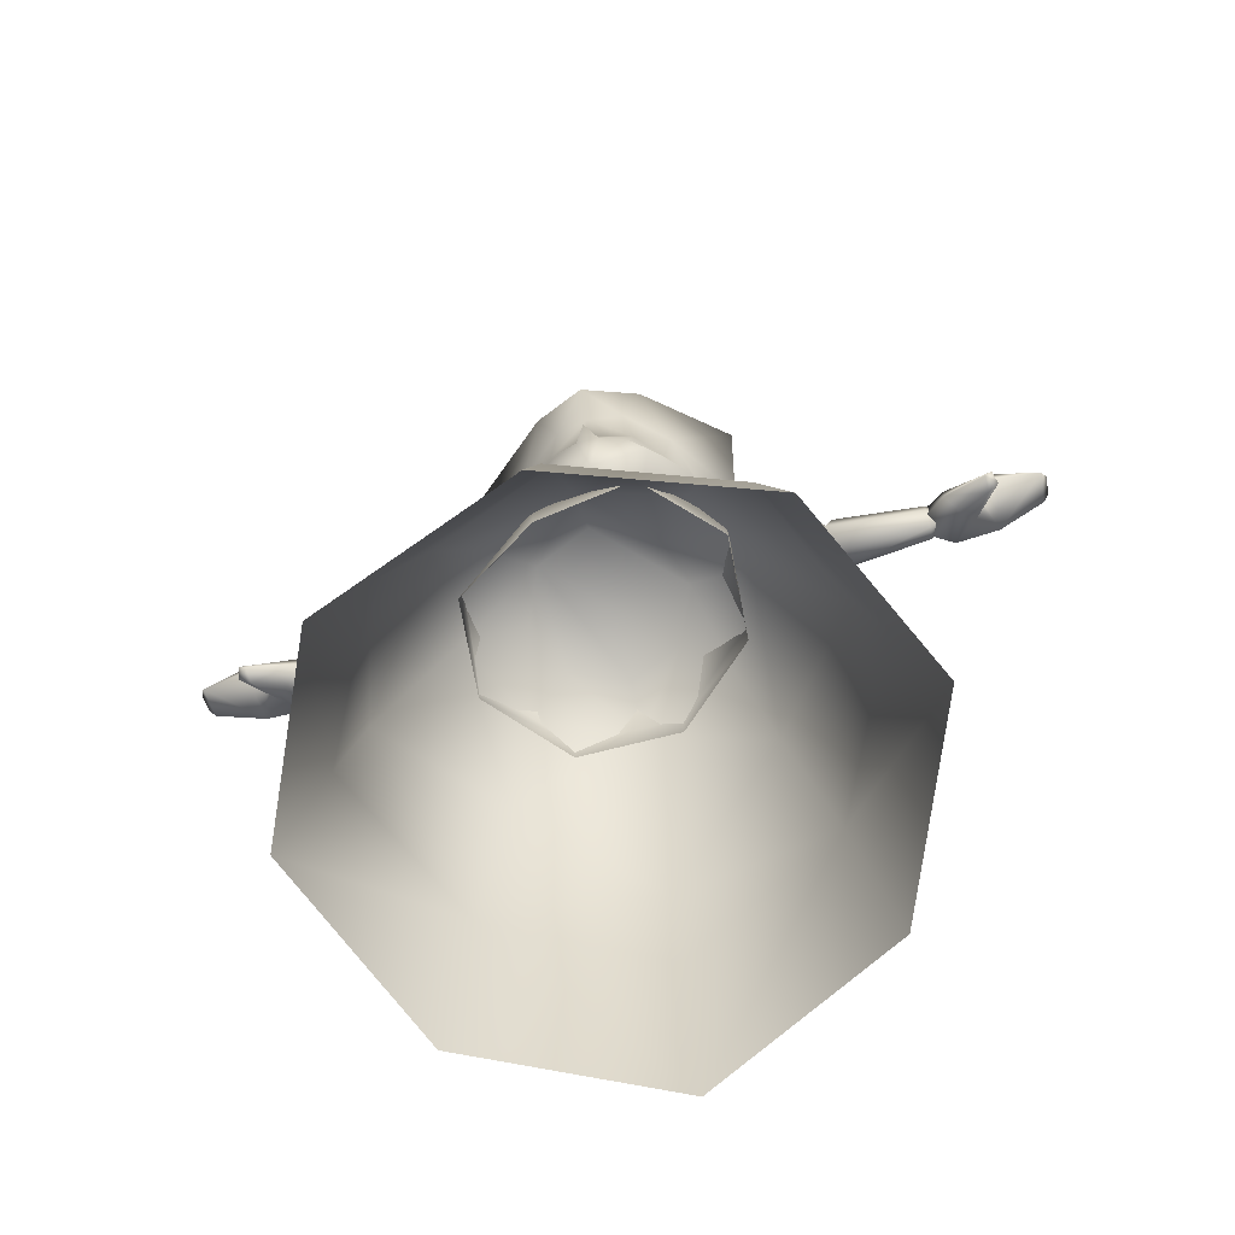
<metadata>
{"format":"obj","ext":"obj","renderer":"f3d","projection":"perspective","resolution":1024,"background":"white","views":[{"elev":-73.1,"azim":15.1,"up":"+Y"}]}
</metadata>
<code>
o Duplicate25
v 64.65 122 -5.617
v 65.15 127.6 -5.727
v 64.67 121.8 -10.37
v 69.22 128.6 -3.704
v 69.25 128.1 -12.71
v 68.57 119.9 -2.263
v 65.01 126.7 -10.62
v 79.2 128.7 -2.628
v 79.26 128.2 -12.13
v 74.39 121.8 -1.027
v 77.38 115.7 0.9885
v 71.22 118.5 -6.046
v 77.34 115.5 -2.515
v 79.55 115.9 -1.406
v 78.89 116.1 1.305
v 68.92 122.6 -13.17
v 73.83 121 -9.037
v 78.29 123.9 -13.2
v 79.89 123.9 -2.574
v 88.94 123.2 -3.515
v 88.04 123 -9.572
v 89.33 124.4 -8.575
v 89.86 124.3 -5.027
v 24.24 129 -6.481
v 31.3 125.9 -2.005
v 31.49 129 -6.342
v 31.47 128.3 -11.8
v 24.31 125.5 -1.953
v 24.22 128.4 -11.94
v 31.53 122.6 -12.34
v 24.28 122.5 -12.65
v 31.34 118.6 -8.862
v 24.35 118.2 -8.81
v 31.35 120.4 -3.432
v 24.11 120.1 -3.207
v 10.44 133.7 -7.072
v 8.033 125.1 -6.804
v 10.33 125.6 1.482
v 9.734 125.1 -15.12
v 9.622 117 -6.57
v 14.89 112.5 -10.89
v 15.42 128.9 -19.51
v 15.01 120.4 -19.26
v 16.17 137.5 -3.152
v 15.87 137.3 -11.63
v 14.94 112.8 -2.406
v 15.65 121.2 5.475
v 16.06 129.7 5.219
v 27.17 133.7 -10.7
v 26.7 127.4 -16.7
v 26.88 121.6 2.218
v 27.31 127.9 2.025
v 27.45 133.9 -4.345
v 26.52 121 -16.51
v 26.37 115 -10.14
v 26.41 115.4 -3.961
v 43.85 120.7 -4.041
v 47.3 123.4 -6.973
v 43.81 125.1 -2.936
v 43.84 119.3 -8.421
v 44.02 123.3 -11.9
v 43.98 127.4 -11.14
v 44 128.4 -7.101
v 45.21 121.1 -12.17
v 45.31 118.6 -7.289
v 40.27 124.5 -8.299
v 44.19 121.5 -2.628
v 44.24 126.6 -12.39
v 45.72 126.8 -3.027
v 45.62 129.5 -7.789
v 64.65 122.5 -4.787
v 64.67 125.7 -4.848
v 64.61 127.2 -7.73
v 64.56 119.9 -7.848
v 64.53 125.7 -10.77
v 64.5 121.4 -10.73
v 68.84 123.9 -7.552
f 1 2 3
f 4 5 2
f 6 2 1
f 2 6 4
f 3 2 7
f 2 5 7
f 8 9 4
f 10 4 6
f 10 8 4
f 4 9 5
f 10 6 11
f 3 6 1
f 6 12 13
f 3 12 6
f 6 13 11
f 5 3 7
f 11 14 15
f 5 16 3
f 12 3 16
f 12 17 13
f 17 12 16
f 18 19 10
f 8 19 20
f 19 8 10
f 19 18 20
f 17 10 14
f 18 10 17
f 14 10 15
f 10 11 15
f 18 17 16
f 16 5 18
f 13 17 14
f 13 14 11
f 21 9 22
f 8 22 9
f 8 20 23
f 22 8 23
f 21 22 20
f 20 18 21
f 20 22 23
f 18 9 21
f 18 5 9
f 24 25 26
f 26 27 24
f 25 24 28
f 24 27 29
f 27 30 29
f 29 30 31
f 32 31 30
f 31 32 33
f 32 34 33
f 33 34 35
f 34 25 35
f 35 25 28
f 36 37 38
f 37 36 39
f 37 40 38
f 40 37 39
f 40 39 41
f 39 36 42
f 43 39 42
f 41 39 43
f 36 38 44
f 36 44 45
f 42 36 45
f 38 40 46
f 47 48 38
f 44 38 48
f 38 46 47
f 40 41 46
f 42 49 50
f 51 50 52
f 52 50 53
f 53 50 49
f 50 51 54
f 54 42 50
f 54 43 42
f 54 51 55
f 55 43 54
f 51 46 56
f 47 46 51
f 55 51 56
f 52 47 51
f 41 55 46
f 41 43 55
f 46 55 56
f 52 48 47
f 44 48 52
f 44 52 53
f 44 53 45
f 45 53 49
f 49 42 45
f 57 58 59
f 60 61 58
f 58 62 63
f 58 57 60
f 63 59 58
f 62 58 61
f 60 30 61
f 60 32 30
f 57 32 60
f 34 32 57
f 59 34 57
f 59 26 25
f 25 34 59
f 26 59 63
f 30 27 61
f 61 27 62
f 27 26 62
f 62 26 63
f 64 65 66
f 67 66 65
f 66 68 64
f 66 67 69
f 69 70 66
f 68 66 70
f 67 71 69
f 69 71 72
f 73 69 72
f 70 69 73
f 71 67 74
f 74 67 65
f 64 75 76
f 68 75 64
f 74 64 76
f 65 64 74
f 73 68 70
f 75 68 73
f 77 75 73
f 76 75 77
f 73 72 77
f 74 77 71
f 71 77 72
f 74 76 77
o Regroup14
v 8.61 149.2 18.88
v 2.856 149.2 20.89
v 0.3549 139.7 17.72
v -1.894 149.2 20.87
v -7.639 149.2 18.85
v 14.39 148.3 5.651
v 14.9 147.1 1.521
v 21.92 157 -4.418
v 20.91 150.2 -4.369
v 9.129 143.9 8.682
v 12.37 148.6 15.94
v 0.3992 139.9 -1.936
v -19.84 150.2 -4.462
v -13.85 147.1 1.455
v -20.83 157 -4.516
v -13.36 148.4 5.588
v -8.121 143.9 8.642
v -11.38 148.6 15.89
v -8.63 156.1 17.52
v -13.87 155.1 11.83
v -15.86 162.6 13.2
v -7.121 170.6 19.07
v 0.37 166.6 21.33
v 8.128 170.6 19.11
v 9.619 156.1 17.56
v 0.363 155.4 20.14
v 0.3519 152 23.81
v 14.88 155.1 11.9
v 16.88 162.6 13.28
v 0.4443 183 -5.548
v -4.281 188 -14.71
v -11.54 193.3 -7.807
v -5.317 190 2.419
v 6.432 190 2.446
v 12.71 193.3 -7.752
v 0.4342 197 4.367
v 5.469 188 -14.68
v 0.4799 194.5 -16.98
v 0.4677 182.3 -16.28
v -4.286 183 -14.12
v 0.4212 182.5 4.588
v 5.463 183 -14.09
v -10.05 184.4 -6.742
v -5.323 185.3 2.98
v 6.427 185.3 3.007
v 11.2 184.4 -6.693
v 42.69 134.3 -31.14
v 37.43 120.3 -22.55
v 24.44 130.4 -29.93
v 31.44 134.1 -23.19
v 28.93 113.4 -20.27
v 23.92 99.57 -19.06
v 10.43 109.2 -12.57
v 27.94 145.3 -15.17
v 21.68 105.1 -34.4
v 12.69 139.6 -39.42
v 11.95 162.7 -24.62
v 14.43 111 -44.37
v 11.19 150.9 -5.345
v 16.95 166.7 -12.52
v -41.56 134.3 -31.15
v -36.31 120.3 -22.56
v -30.31 134.2 -23.2
v -27.82 113.5 -20.5
v -23.31 130.4 -29.94
v -22.82 99.59 -19.07
v -9.322 109.2 -12.57
v -20.57 105.2 -34.4
v -26.8 145.3 -15.18
v -10.3 150.9 -5.348
v -15.8 166.7 -12.53
v -10.8 162.7 -24.63
v -11.3 139.6 -39.43
v -13.32 111 -44.37
v -4.794 172.7 -11.65
v -14.08 88.94 -29.9
v 15.17 88.93 -29.9
v 0.4344 112.1 -49.65
v 0.4257 94.43 -43.89
v -11.32 95.36 -37.65
v 12.67 95.35 -37.64
v 30.42 86.37 -33.86
v 0.4475 144.4 -41.88
v 0.422 83.28 -52.47
v 5.955 172.7 -11.65
v -29.33 86.4 -33.87
v -15.05 144.5 -22.9
v -28.3 156.1 -16.51
v -18.03 164.3 -25.77
v 0.4675 149 -28.95
v 0.451 142.3 -24.12
v 19.22 164.2 -25.68
v 29.44 156 -16.38
v 16.2 144.5 -22.83
v 32.46 165.5 -19.01
v 26.44 164.5 -10.59
v 19.64 152.3 7.455
v 21.41 159.3 0.3389
v 27.17 166.7 -2.796
v -20.34 159.3 0.2435
v -26.07 166.8 -2.918
v -18.61 152.4 7.368
v -31.29 165.6 -19.15
v -25.31 164.6 -10.71
v -28.34 178 7.068
v -11.12 179.9 20.98
v -19.31 175.5 -7.965
v 20.44 175.4 -7.874
v 29.41 178 7.2
v 12.13 179.9 21.03
v -11.04 182.6 -13.58
v -9.022 172.8 -24.24
v 0.4816 172.5 -26.2
v 0.4782 164 -27.96
v -12.32 185.2 -0.04466
v -9.346 186.4 13.92
v 0.3623 172.3 26.94
v 0.3828 182.5 21.7
v 10.4 186.3 13.97
v 10.23 172.7 -24.19
v 12.21 182.6 -13.52
v 13.43 185.2 0.01414
v 17.14 142.5 1.312
v 13.39 143 1.244
v 19.15 144 -1.372
v 20.39 143.6 1.698
v 21.9 146.4 -0.1421
v 21.64 146.4 3.888
v 18.64 143.7 4.95
v 20.89 149.5 5.27
v 21.41 149.8 -1.301
v 15.88 145.4 6.753
v 18.39 152.3 5.188
v 19.16 152.5 -1.382
v 13.64 148.2 6.672
v 11.15 145.8 1.163
v 14.41 148.7 -3.711
v 16.91 146 -3.629
v -18.1 144 -1.706
v -20.85 146.4 -0.2398
v -20.34 149.8 -1.396
v -20.61 146.4 3.792
v -17.61 143.7 4.619
v -15.12 145.5 6.682
v -19.35 143.6 1.359
v -12.6 143 0.9366
v -16.11 142.6 1.236
v -19.86 149.6 5.177
v -12.61 148.2 6.612
v -10.1 145.8 0.8662
v -17.61 152.3 5.106
v -18.09 152.6 -1.467
v -15.84 146 -3.952
v -13.34 148.8 -3.774
f 78 79 80
f 80 81 82
f 79 81 80
f 83 84 85
f 86 85 84
f 87 84 83
f 87 83 88
f 84 87 89
f 90 91 92
f 93 92 91
f 94 93 91
f 89 94 91
f 94 95 93
f 82 96 97
f 89 80 94
f 80 88 78
f 80 87 88
f 89 87 80
f 80 95 94
f 82 95 80
f 98 96 99
f 96 100 99
f 82 81 96
f 96 98 97
f 101 100 102
f 103 100 96
f 104 103 81
f 79 103 104
f 81 103 96
f 82 97 95
f 103 102 100
f 103 79 102
f 102 79 78
f 105 106 102
f 102 78 105
f 101 102 106
f 88 105 78
f 79 104 81
f 107 108 109
f 107 109 110
f 107 111 112
f 107 113 111
f 107 114 115
f 107 110 113
f 107 115 108
f 107 112 114
f 115 116 108
f 117 108 116
f 118 111 113
f 115 114 116
f 116 114 119
f 110 109 120
f 108 120 109
f 110 120 121
f 120 108 117
f 113 110 118
f 111 118 122
f 119 114 123
f 118 110 121
f 123 111 122
f 123 112 111
f 112 123 114
f 124 125 126
f 125 127 128
f 124 127 125
f 128 126 125
f 129 128 130
f 127 131 128
f 129 132 128
f 132 126 128
f 128 131 130
f 133 134 126
f 131 127 126
f 124 126 127
f 134 131 126
f 133 126 135
f 132 135 126
f 136 130 131
f 136 131 137
f 137 131 134
f 138 139 140
f 141 140 139
f 139 142 141
f 138 142 139
f 143 144 141
f 145 141 142
f 143 141 145
f 141 144 146
f 146 140 141
f 138 140 142
f 146 142 140
f 147 148 146
f 149 142 146
f 147 146 144
f 148 149 146
f 150 142 149
f 150 151 142
f 145 142 151
f 136 152 147
f 148 147 152
f 136 147 130
f 144 130 147
f 144 153 154
f 144 143 153
f 130 144 154
f 130 154 129
f 155 156 157
f 155 158 156
f 154 158 159
f 150 160 155
f 151 150 155
f 145 151 157
f 151 155 157
f 150 149 160
f 145 157 143
f 148 152 149
f 134 149 152
f 160 149 134
f 154 161 158
f 162 134 152
f 162 152 136
f 137 134 162
f 137 162 136
f 133 160 134
f 163 143 157
f 153 157 161
f 157 156 161
f 153 163 157
f 163 153 143
f 133 155 160
f 159 129 154
f 154 153 161
f 132 158 135
f 135 158 155
f 135 155 133
f 132 129 158
f 158 161 156
f 159 158 129
f 91 90 164
f 164 165 166
f 167 164 166
f 165 164 92
f 91 164 89
f 92 164 90
f 164 168 89
f 164 167 168
f 169 170 171
f 169 171 167
f 170 85 171
f 89 171 84
f 171 89 168
f 85 86 171
f 171 168 167
f 84 171 86
f 172 173 85
f 172 85 170
f 85 174 83
f 85 175 174
f 176 85 173
f 85 176 175
f 92 177 178
f 92 179 177
f 98 178 177
f 98 177 179
f 180 165 92
f 180 92 181
f 92 93 179
f 181 92 178
f 179 93 95
f 95 97 179
f 98 179 97
f 178 98 182
f 99 183 98
f 182 98 183
f 184 178 182
f 184 181 178
f 174 88 83
f 174 106 105
f 106 174 175
f 174 105 88
f 106 175 176
f 185 186 176
f 176 186 106
f 176 173 185
f 187 106 186
f 106 187 101
f 188 189 184
f 116 189 188
f 116 190 189
f 166 189 190
f 166 184 189
f 165 180 166
f 191 167 166
f 166 181 184
f 166 180 181
f 166 190 191
f 192 121 120
f 188 184 192
f 192 184 182
f 193 182 183
f 183 194 195
f 99 194 183
f 183 195 193
f 182 193 192
f 194 99 100
f 193 121 192
f 193 195 118
f 193 118 121
f 188 192 120
f 196 195 187
f 116 188 117
f 188 120 117
f 191 190 169
f 116 197 190
f 169 190 197
f 118 196 122
f 118 195 196
f 195 194 187
f 187 194 101
f 100 101 194
f 191 169 167
f 197 116 198
f 119 198 116
f 185 173 169
f 186 185 199
f 185 197 198
f 197 185 169
f 198 199 185
f 172 169 173
f 123 122 199
f 123 199 198
f 122 196 199
f 196 186 199
f 186 196 187
f 169 172 170
f 119 123 198
f 200 201 202
f 200 202 203
f 204 205 203
f 202 204 203
f 205 206 203
f 206 200 203
f 205 207 206
f 204 208 205
f 208 207 205
f 207 209 206
f 206 209 200
f 207 210 209
f 211 210 207
f 208 211 207
f 209 212 201
f 210 212 209
f 209 201 200
f 212 213 201
f 214 211 208
f 215 214 208
f 215 208 204
f 202 215 204
f 201 215 202
f 201 213 215
f 213 214 215
f 216 217 218
f 219 220 221
f 219 222 220
f 221 220 223
f 220 224 223
f 220 222 224
f 217 222 219
f 225 219 221
f 217 219 225
f 224 222 216
f 216 222 217
f 226 221 227
f 221 223 227
f 225 221 226
f 228 225 226
f 218 225 228
f 218 217 225
f 229 218 228
f 230 218 229
f 230 216 218
f 231 230 229
f 224 216 230
f 223 224 230
f 227 223 231
f 223 230 231
o Regroup20
v -63.67 121.8 -10.37
v -64.15 127.6 -5.727
v -63.65 122 -5.617
v -68.25 128.1 -12.71
v -68.22 128.6 -3.704
v -67.57 119.9 -2.263
v -64.01 126.7 -10.62
v -78.26 128.2 -12.13
v -78.2 128.7 -2.628
v -73.39 121.8 -1.027
v -76.38 115.7 0.9885
v -76.34 115.5 -2.515
v -70.22 118.5 -6.046
v -77.89 116.1 1.305
v -78.55 115.9 -1.406
v -67.92 122.6 -13.17
v -72.83 121 -9.037
v -78.89 123.9 -2.574
v -77.29 123.9 -13.2
v -87.94 123.2 -3.515
v -88.33 124.4 -8.575
v -87.04 123 -9.572
v -88.86 124.3 -5.027
v -30.49 129 -6.342
v -30.3 125.9 -2.005
v -23.24 129 -6.481
v -30.47 128.3 -11.8
v -23.31 125.5 -1.953
v -23.22 128.4 -11.94
v -30.53 122.6 -12.34
v -23.28 122.5 -12.65
v -30.34 118.6 -8.862
v -23.35 118.2 -8.81
v -30.35 120.4 -3.432
v -23.11 120.1 -3.207
v -9.327 125.6 1.482
v -7.033 125.1 -6.804
v -9.44 133.7 -7.072
v -8.734 125.1 -15.12
v -8.622 117 -6.57
v -13.89 112.5 -10.89
v -14.42 128.9 -19.51
v -14.01 120.4 -19.26
v -15.17 137.5 -3.152
v -14.87 137.3 -11.63
v -13.94 112.8 -2.406
v -15.06 129.7 5.219
v -14.65 121.2 5.475
v -25.7 127.4 -16.7
v -26.17 133.7 -10.7
v -26.31 127.9 2.025
v -25.88 121.6 2.218
v -26.45 133.9 -4.345
v -25.52 121 -16.51
v -25.37 115 -10.14
v -25.41 115.4 -3.961
v -42.81 125.1 -2.936
v -46.3 123.4 -6.973
v -42.85 120.7 -4.041
v -43.02 123.3 -11.9
v -42.84 119.3 -8.421
v -43 128.4 -7.101
v -42.98 127.4 -11.14
v -39.27 124.5 -8.299
v -44.31 118.6 -7.289
v -44.21 121.1 -12.17
v -43.19 121.5 -2.628
v -43.24 126.6 -12.39
v -44.72 126.8 -3.027
v -44.62 129.5 -7.789
v -63.65 122.5 -4.787
v -63.67 125.7 -4.848
v -63.61 127.2 -7.73
v -63.56 119.9 -7.848
v -63.5 121.4 -10.73
v -63.53 125.7 -10.77
v -67.84 123.9 -7.552
f 232 233 234
f 233 235 236
f 234 233 237
f 236 237 233
f 238 233 232
f 238 235 233
f 236 239 240
f 237 236 241
f 236 240 241
f 235 239 236
f 242 237 241
f 234 237 232
f 243 244 237
f 237 244 232
f 242 243 237
f 238 232 235
f 245 246 242
f 232 247 235
f 247 232 244
f 243 248 244
f 247 244 248
f 241 249 250
f 251 249 240
f 241 240 249
f 251 250 249
f 246 241 248
f 248 241 250
f 245 241 246
f 245 242 241
f 247 248 250
f 250 235 247
f 246 248 243
f 242 246 243
f 252 239 253
f 239 252 240
f 254 251 240
f 254 240 252
f 251 252 253
f 253 250 251
f 254 252 251
f 253 239 250
f 239 235 250
f 255 256 257
f 257 258 255
f 259 257 256
f 260 258 257
f 260 261 258
f 262 261 260
f 261 262 263
f 264 263 262
f 264 265 263
f 266 265 264
f 266 256 265
f 259 256 266
f 267 268 269
f 270 269 268
f 267 271 268
f 270 268 271
f 272 270 271
f 273 269 270
f 273 270 274
f 274 270 272
f 275 267 269
f 276 275 269
f 276 269 273
f 277 271 267
f 267 278 279
f 278 267 275
f 279 277 267
f 277 272 271
f 280 281 273
f 282 280 283
f 284 280 282
f 281 280 284
f 285 283 280
f 280 273 285
f 273 274 285
f 286 283 285
f 285 274 286
f 287 277 283
f 283 277 279
f 287 283 286
f 283 279 282
f 277 286 272
f 286 274 272
f 287 286 277
f 279 278 282
f 282 278 275
f 284 282 275
f 276 284 275
f 281 284 276
f 276 273 281
f 288 289 290
f 289 291 292
f 293 294 289
f 292 290 289
f 289 288 293
f 291 289 294
f 291 261 292
f 261 263 292
f 292 263 290
f 290 263 265
f 290 265 288
f 256 255 288
f 288 265 256
f 293 288 255
f 291 258 261
f 294 258 291
f 294 255 258
f 293 255 294
f 295 296 297
f 296 295 298
f 297 299 295
f 300 298 295
f 295 301 300
f 301 295 299
f 300 302 298
f 303 302 300
f 303 300 304
f 304 300 301
f 305 298 302
f 296 298 305
f 306 307 297
f 297 307 299
f 306 297 305
f 305 297 296
f 301 299 304
f 304 299 307
f 304 307 308
f 308 307 306
f 308 303 304
f 302 308 305
f 303 308 302
f 308 306 305
o Regroup10
v 50.06 34.86 0.8754
v 40.7 0.09226 37.89
v 57.68 0.1552 0.8769
v 34.11 36.52 31.88
v 34.07 36.51 -33.36
v 44.78 53.5 1.375
v 26.17 68.48 26.38
v 0.1991 0.12 52.66
v 0.07266 34.88 44.91
v -0.0196 51.14 40.15
v 40.65 0.07805 -39.86
v 0.1217 0.09941 -59.58
v 26.13 68.47 -25.61
v -0.07749 51.12 -43.84
v 0.007179 34.86 -50.09
v -33.91 36.49 31.93
v -40.33 -0.1076 37.94
v -40.38 0.128 -39.8
v -33.95 36.48 -33.32
v -57.1 0.05947 0.9549
v -26.39 68.05 -25.58
v -44.75 53.51 1.436
v -49.97 34.89 0.9434
v -26.36 68.06 26.67
v 0.2544 93.13 -15.1
v 11.26 93.1 -10.36
v 0.03369 84.63 -23.6
v -11.25 92.92 -10.34
v -20.22 84.65 -15.09
v -11.24 92.93 12.16
v -15.99 93.04 1.159
v -28.46 84.61 3.419
v 16.02 92.99 1.137
v 20.29 84.62 -15.11
v 28.56 84.67 3.38
v 11.28 93.11 12.14
v 0.2765 93.14 16.9
v -20.19 84.65 20.41
v 0.06835 84.64 26.65
v 20.32 84.63 20.38
v 6.939 131.7 2.487
v 5.694 145.7 1.796
v 0.4421 131.9 7.237
v 3.691 145.5 -4.2
v 4.436 131.5 -4.758
v -2.559 145.5 -4.197
v 0.4457 145.9 5.547
v -3.313 131.5 -5.005
v -4.556 145.7 1.801
v -5.81 131.8 2.493
v -8.308 132.3 4.727
v -8.313 132 -5.518
v -16.06 129.2 8.831
v -5.056 129.1 12.83
v -17.31 114 10.06
v -17.32 113.3 -4.672
v -5.556 121.7 18.07
v -1.555 125.7 17.19
v -9.558 113.2 18.09
v -16.06 128.8 -4.912
v -4.307 117.3 18.96
v 5.693 129.1 12.83
v 2.195 125.7 17.19
v -8.314 106.2 10.3
v 10.19 113.2 18.08
v 16.69 129.2 8.815
v 6.193 121.7 18.06
v 17.93 113.3 -4.689
v 17.94 114 10.05
v 8.94 132.3 4.719
v 8.936 132 -5.526
v 16.68 128.8 -4.927
v 0.193 131.7 9.244
v 0.1925 115.3 19.52
v 0.1952 135.8 11.37
v 10.94 136.9 6.075
v 9.186 137.2 -7.441
v -10.31 136.9 6.085
v 8.935 106.2 10.29
v 4.943 117.3 18.95
v -8.317 128.8 -12.92
v 8.931 128.8 -12.93
v -8.321 113.1 -10.42
v 8.928 105.5 -4.441
v -8.321 105.5 -4.432
v 8.928 113.1 -10.43
v -8.562 137.2 -7.432
v 0.1955 121.4 21.83
v 4.091 111.3 11.38
v 3.982 101.8 11.58
v 8.686 111.2 6.631
v -5.724 96.77 17.97
v -8.98 101.8 6.992
v -18.17 96.96 11.17
v -9.806 101.8 0.3304
v -19.65 96.86 -2.622
v -25.25 84.43 13.05
v -8.312 84.39 25.14
v -3.366 101.9 11.36
v -5.055 102 -4.107
v 8.464 96.85 20.59
v 7.929 111.2 0.5237
v -3.344 111.2 11.41
v 8.895 101.7 6.679
v 7.907 101.9 0.4772
v 2.167 111.4 -4.175
v -5.033 111.3 -4.06
v -8.871 111.3 6.791
v 2.141 101.8 -4.21
v -9.461 111.3 0.2135
v -27.58 84.61 -5.835
v -9.074 96.85 -14.54
v 6.043 96.75 -15.3
v -12.9 84.32 -21.87
v 8.462 84.37 -22.29
v 17.56 96.74 -5.127
v 18.29 96.7 10.8
v 24.71 84.22 -7.509
v 24.82 76.94 -7.882
v 26.17 77.12 13.03
v 26.39 84.39 13.25
v 12.7 84.27 26.47
v -25.64 77.22 14.09
v 12.3 77.07 27.51
v -8.209 77.11 24.77
v -12.88 77.06 -22.01
v -27.33 77.34 -5.89
v 8.481 77.1 -22.42
f 309 310 311
f 312 310 309
f 309 311 313
f 309 313 314
f 309 314 312
f 315 312 314
f 310 312 316
f 317 316 312
f 315 318 312
f 317 312 318
f 319 313 311
f 320 313 319
f 321 314 313
f 321 313 322
f 323 313 320
f 323 322 313
f 316 324 325
f 326 327 320
f 323 320 327
f 323 327 322
f 328 327 326
f 329 322 327
f 329 327 330
f 331 330 327
f 331 327 328
f 325 331 328
f 331 324 330
f 324 331 325
f 332 330 324
f 333 334 335
f 317 318 324
f 317 324 316
f 332 324 318
f 336 335 337
f 336 338 333
f 339 338 336
f 333 335 336
f 336 337 339
f 339 337 340
f 339 340 338
f 333 338 334
f 334 338 341
f 334 342 335
f 334 341 342
f 341 343 342
f 344 341 345
f 341 344 343
f 338 345 341
f 338 346 347
f 338 340 346
f 345 338 347
f 345 347 344
f 347 332 318
f 347 318 315
f 346 332 347
f 346 340 332
f 340 329 330
f 340 330 332
f 335 321 322
f 335 322 329
f 343 314 321
f 343 315 314
f 348 315 343
f 348 347 315
f 344 348 343
f 344 347 348
f 337 329 340
f 337 335 329
f 342 321 335
f 342 343 321
f 349 350 351
f 352 350 349
f 353 352 349
f 354 352 353
f 350 355 351
f 356 354 353
f 357 354 356
f 358 357 356
f 351 355 358
f 355 357 358
f 359 360 361
f 362 359 361
f 363 361 364
f 365 366 361
f 362 361 366
f 367 365 361
f 363 367 361
f 368 364 361
f 368 361 360
f 369 365 367
f 366 370 362
f 371 370 366
f 363 372 367
f 373 374 375
f 376 374 377
f 378 374 379
f 370 374 378
f 375 374 371
f 377 374 373
f 370 371 374
f 380 374 376
f 380 379 374
f 362 370 381
f 378 381 370
f 367 372 373
f 373 382 367
f 359 381 383
f 359 362 381
f 384 383 381
f 378 384 381
f 378 379 384
f 385 384 379
f 386 359 383
f 373 387 377
f 388 382 373
f 389 390 391
f 388 373 375
f 369 367 382
f 389 391 368
f 391 392 393
f 391 393 364
f 391 390 394
f 364 368 391
f 394 392 391
f 389 368 360
f 389 360 390
f 390 380 394
f 390 360 379
f 390 379 380
f 392 372 393
f 376 392 394
f 387 372 392
f 392 376 387
f 387 376 377
f 387 373 372
f 376 394 380
f 372 363 393
f 393 363 364
f 385 379 395
f 360 395 379
f 395 360 386
f 359 386 360
f 385 395 384
f 383 384 386
f 384 395 386
f 396 366 365
f 396 382 388
f 396 369 382
f 396 388 375
f 396 375 371
f 396 371 366
f 396 365 369
f 397 398 399
f 400 401 402
f 402 403 404
f 405 406 402
f 400 402 406
f 401 403 402
f 402 404 405
f 407 401 400
f 403 408 404
f 409 398 400
f 407 400 398
f 400 406 409
f 397 407 398
f 399 410 397
f 397 410 411
f 399 398 412
f 399 412 410
f 410 412 413
f 410 414 411
f 410 413 414
f 411 401 407
f 411 415 416
f 414 415 411
f 411 407 397
f 416 401 411
f 414 413 417
f 414 417 415
f 415 417 408
f 418 416 415
f 415 408 418
f 416 403 401
f 418 403 416
f 419 405 404
f 404 408 420
f 404 420 419
f 408 417 420
f 418 408 403
f 398 409 412
f 420 417 421
f 422 419 420
f 422 420 423
f 421 423 420
f 421 417 424
f 413 424 417
f 424 413 425
f 412 425 413
f 426 423 424
f 421 424 423
f 424 425 426
f 425 412 409
f 427 426 428
f 429 426 425
f 429 425 430
f 409 430 425
f 430 409 406
f 431 406 405
f 432 430 406
f 433 406 431
f 433 432 406
f 428 429 430
f 432 428 430
f 427 423 426
f 428 426 429
f 434 435 422
f 434 422 423
f 436 434 423
f 436 423 427
f 435 405 419
f 435 419 422
f 431 405 435

</code>
